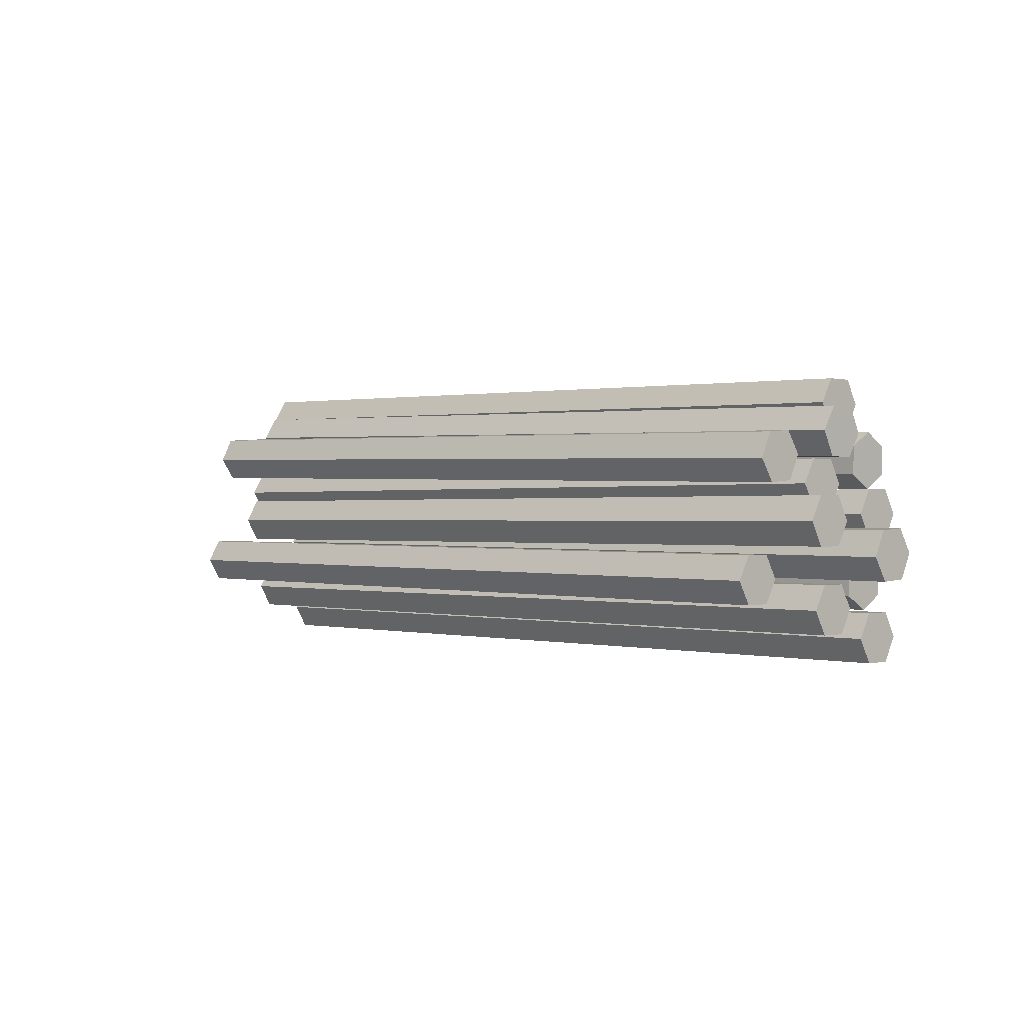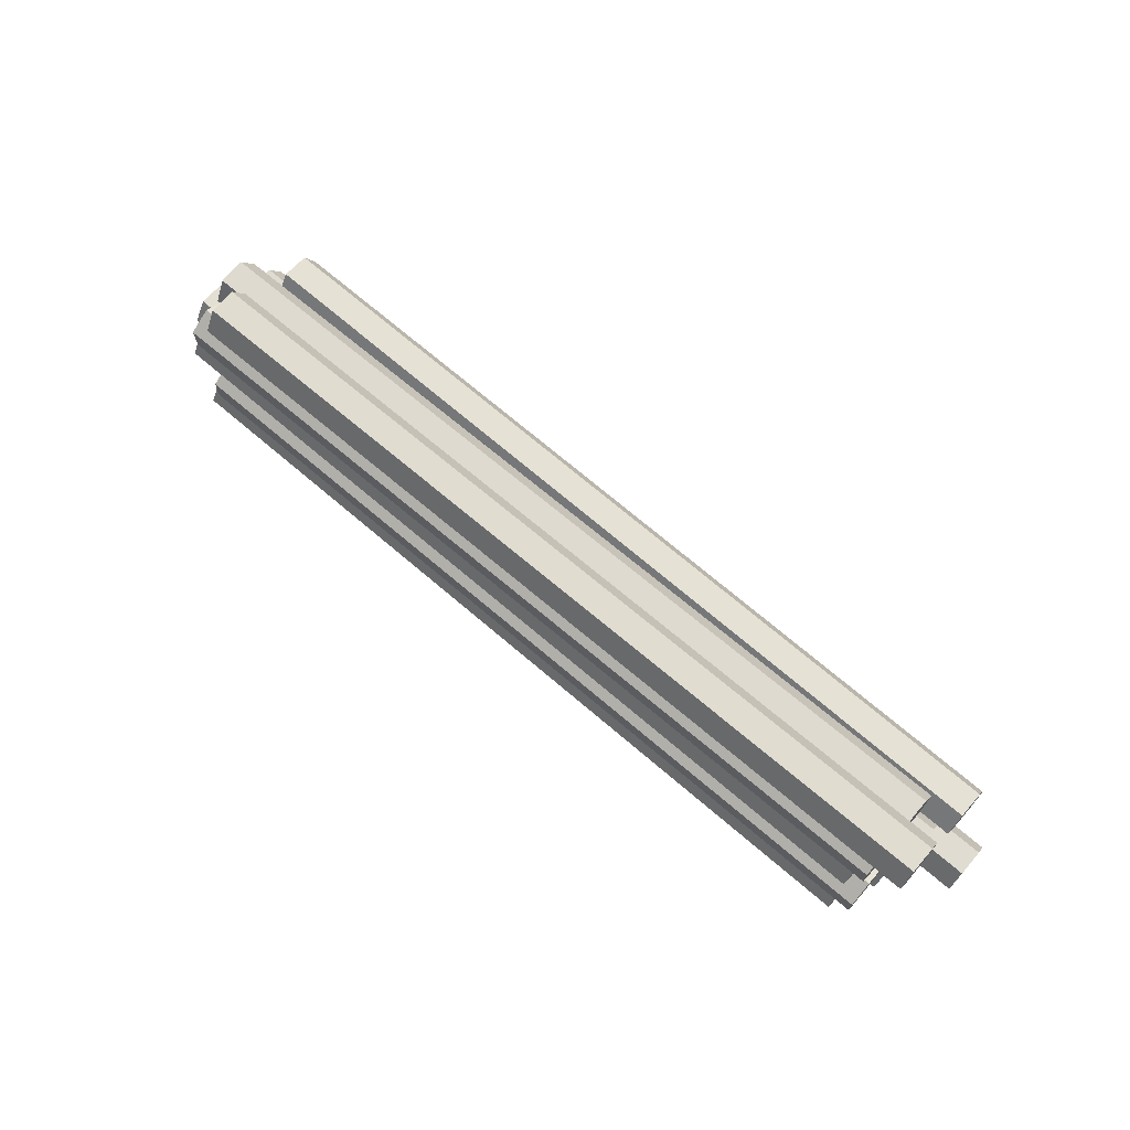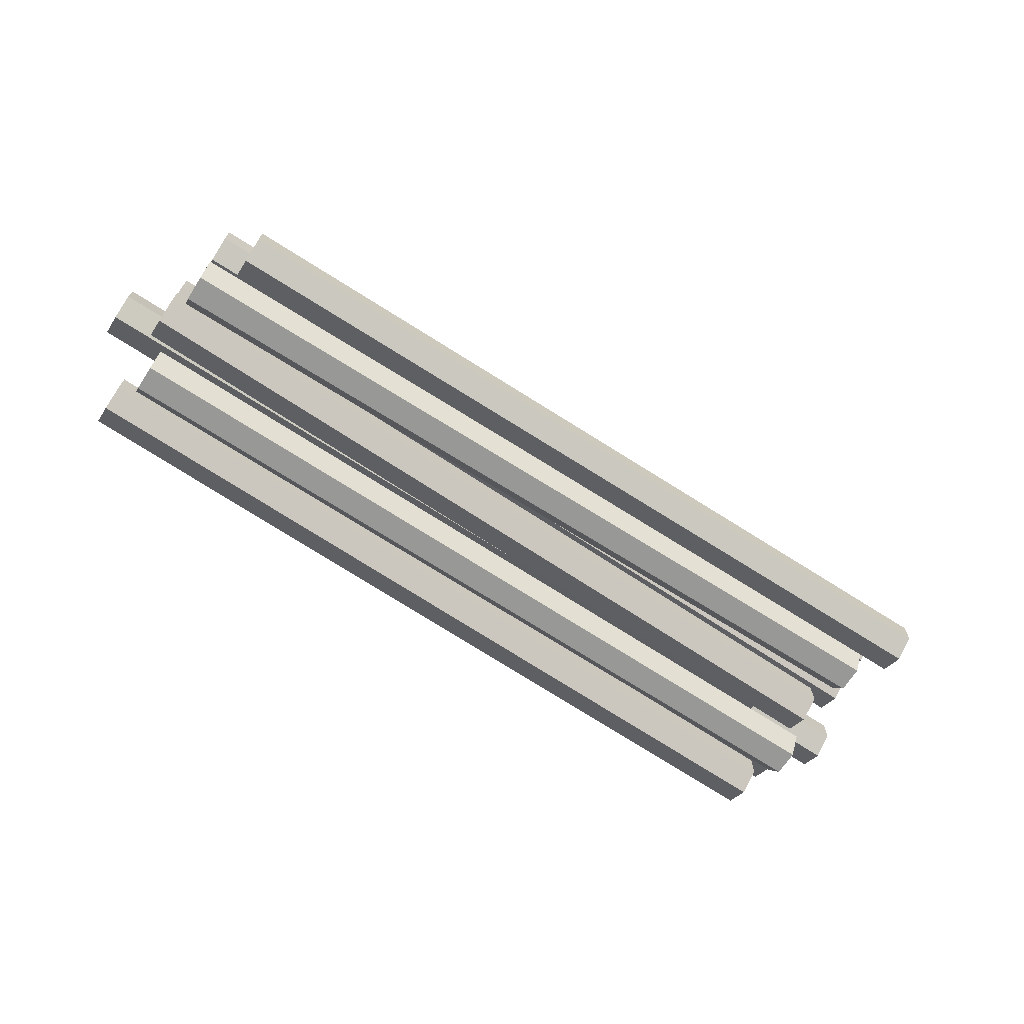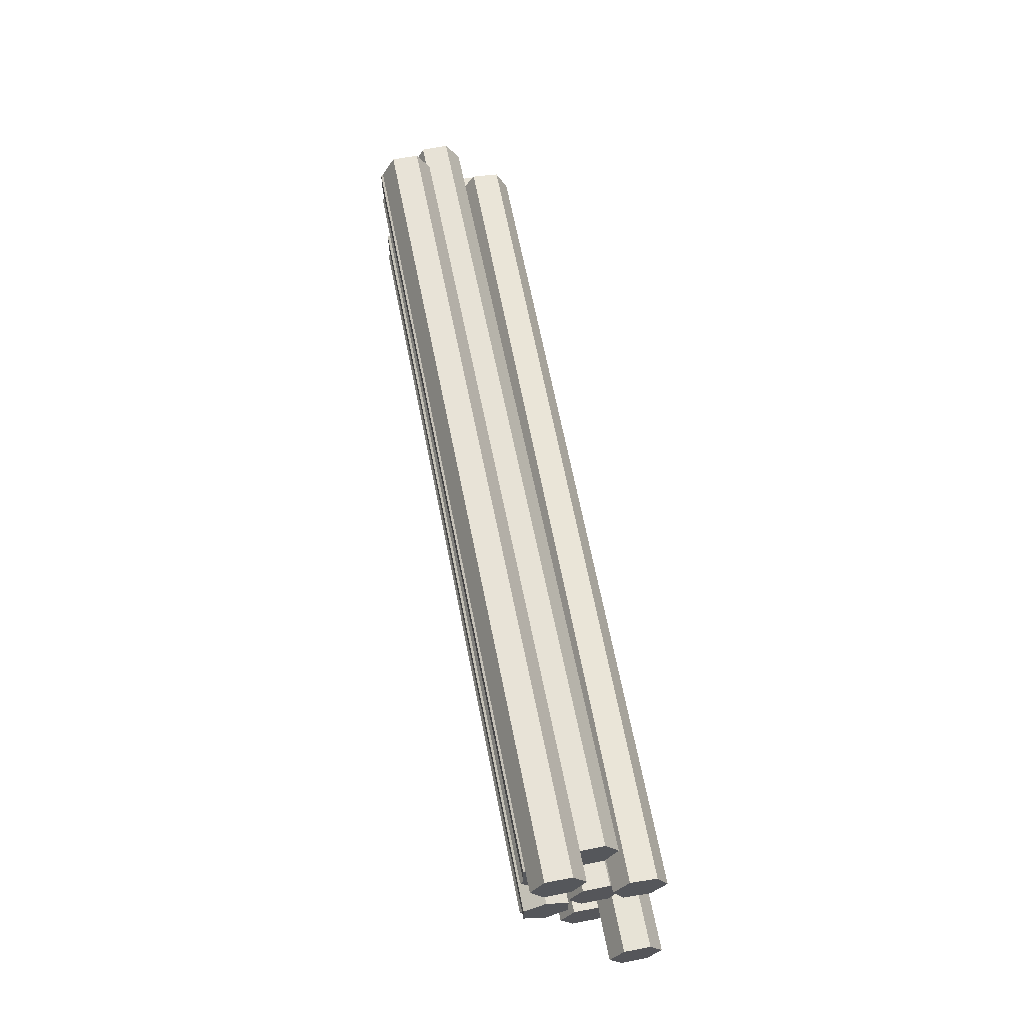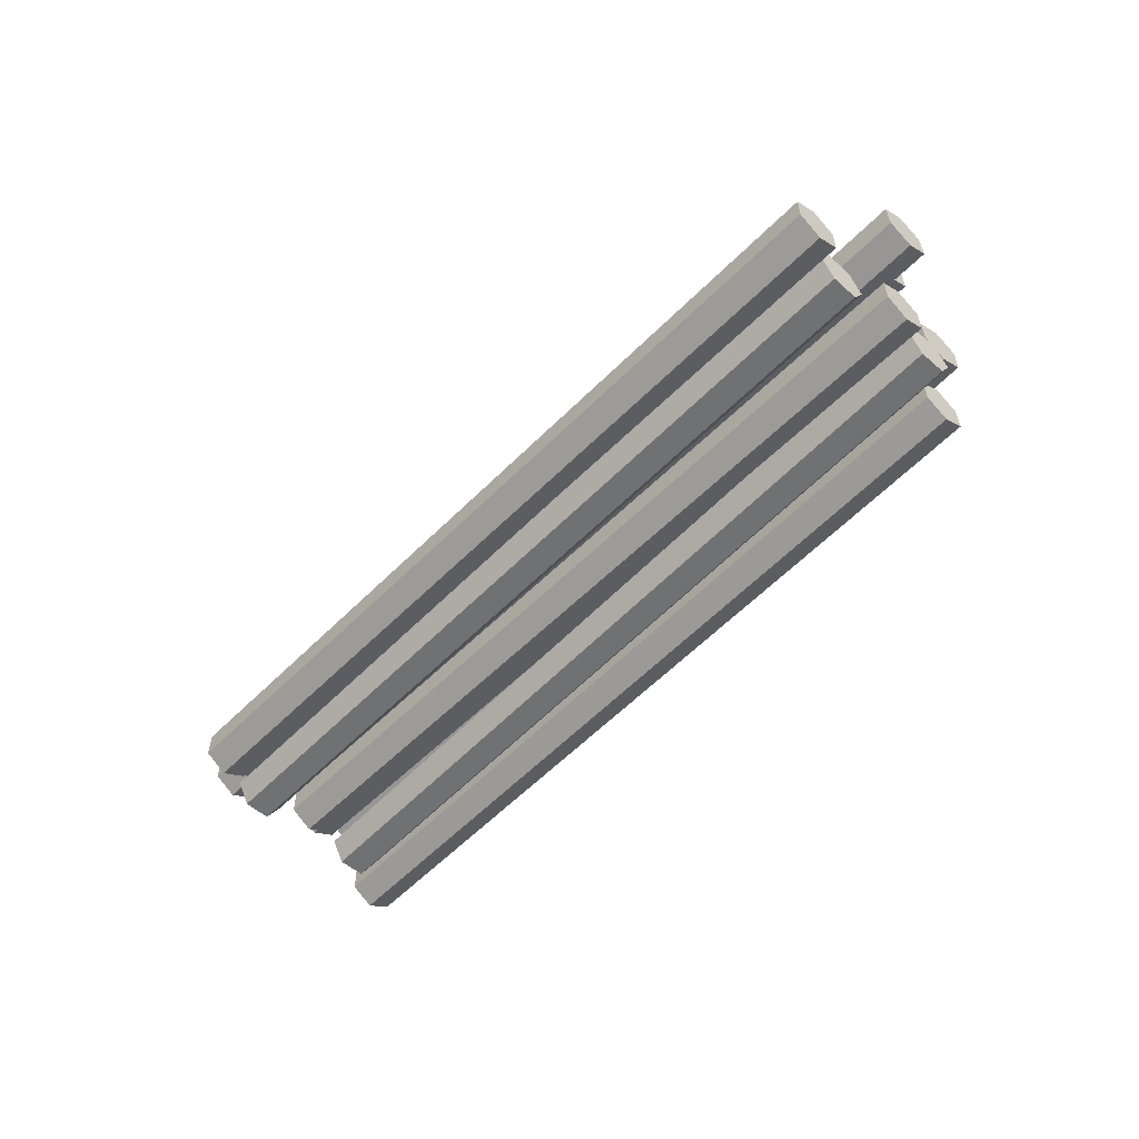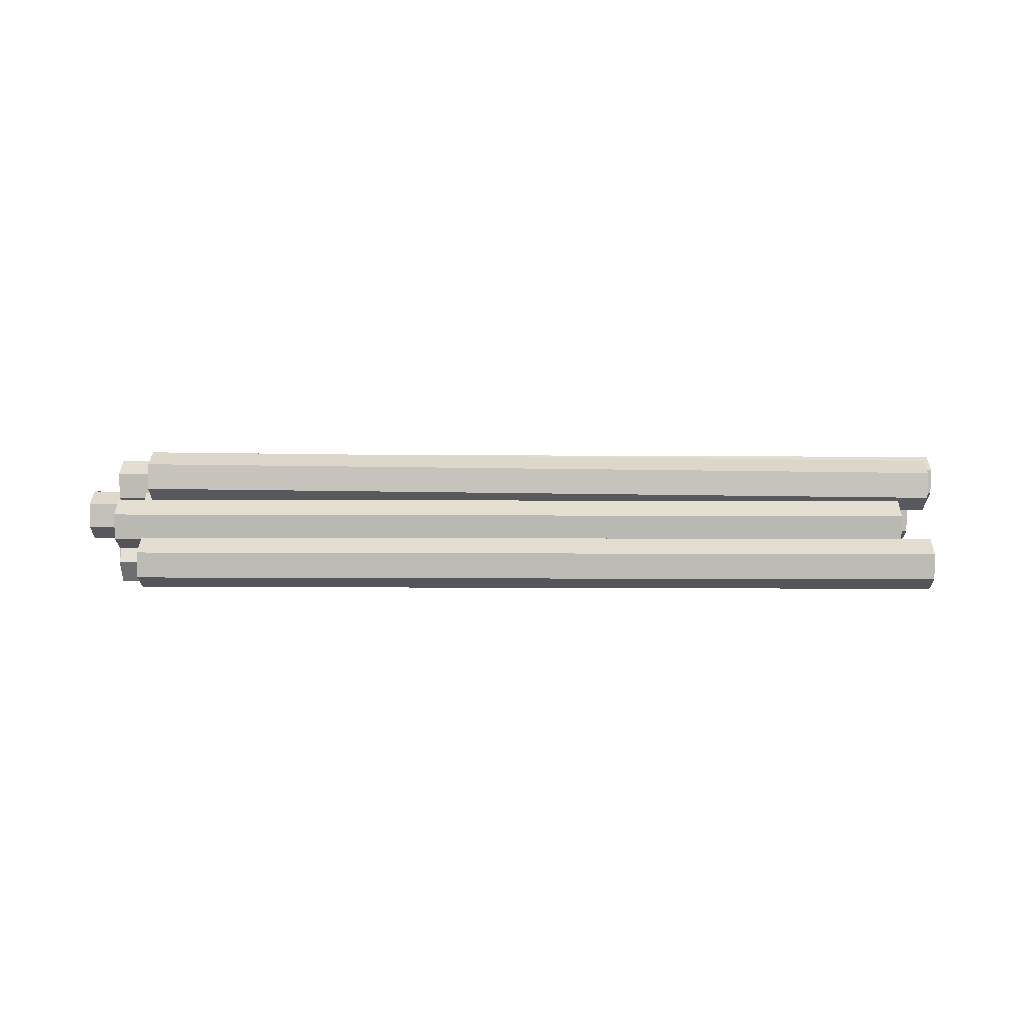
<metadata>
{"format":"obj","ext":"obj","renderer":"f3d","projection":"perspective","resolution":1024,"background":"white","views":[{"elev":-0.2,"azim":-134.5,"up":"+Z"},{"elev":69.9,"azim":40.6,"up":"+Z"},{"elev":-68.4,"azim":-33.8,"up":"+Y"},{"elev":63.2,"azim":78.9,"up":"+Z"},{"elev":-55.1,"azim":-133.5,"up":"+Y"},{"elev":5.7,"azim":-0.0,"up":"+Y"}]}
</metadata>
<code>
v 214.1 0.04787 -36.13
v 214 0.04786 -22.49
v 214 11.86 -15.67
v 214 23.67 -22.49
v 214.1 23.67 -36.13
v 214.2 11.86 -42.95
v -216.5 0.04787 -39.23
v -216.6 0.04786 -25.59
v -216.6 11.86 -18.77
v -216.6 23.67 -25.59
v -216.5 23.67 -39.23
v -216.4 11.86 -46.04
v 214.1 11.86 -29.31
v -216.5 11.86 -32.41
v 211.8 0.04787 28.62
v 211.5 0.04786 42.25
v 211.3 11.86 49.07
v 211.5 23.67 42.25
v 211.8 23.67 28.62
v 211.9 11.86 21.8
v -218.7 0.04787 18.71
v -219.1 0.04786 32.34
v -219.2 11.86 39.16
v -219.1 23.67 32.34
v -218.7 23.67 18.71
v -218.6 11.86 11.89
v 211.6 11.86 35.43
v -218.9 11.86 25.53
v -225.5 20.46 11.73
v -225.5 6.819 11.73
v -225.5 0 -0.07877
v -225.5 6.819 -11.89
v -225.5 20.46 -11.89
v -225.5 27.28 -0.07877
v 205.2 20.46 11.73
v 205.2 6.819 11.73
v 205.2 0 -0.07877
v 205.2 6.819 -11.89
v 205.2 20.46 -11.89
v 205.2 27.28 -0.07877
v -225.5 13.64 -0.07877
v 205.2 13.64 -0.07877
v 211.6 19.51 48.31
v 211.3 26.05 60.27
v 211.3 39.68 60.6
v 211.6 46.78 48.96
v 211.9 40.25 36.99
v 211.9 26.61 36.66
v -218.9 19.51 38.4
v -219.2 26.05 50.37
v -219.2 39.68 50.69
v -218.9 46.78 39.05
v -218.6 40.25 27.08
v -218.6 26.61 26.76
v 211.6 33.15 48.63
v -218.9 33.15 38.72
v -208.8 41.45 26.11
v -208.8 27.81 26.11
v -208.8 20.99 14.3
v -208.8 27.81 2.49
v -208.8 41.45 2.49
v -208.8 48.27 14.3
v 221.8 41.45 26.11
v 221.8 27.81 26.11
v 221.8 20.99 14.3
v 221.8 27.81 2.49
v 221.8 41.45 2.49
v 221.8 48.27 14.3
v -208.8 34.63 14.3
v 221.8 34.63 14.3
v 216.7 39.98 -57.1
v 216.7 26.34 -57.1
v 216.7 19.52 -45.29
v 216.7 26.34 -33.48
v 216.7 39.98 -33.48
v 216.7 46.8 -45.29
v -214 39.98 -57.1
v -214 26.34 -57.1
v -214 19.52 -45.29
v -214 26.34 -33.48
v -214 39.98 -33.48
v -214 46.8 -45.29
v 216.7 33.16 -45.29
v -214 33.16 -45.29
v 184 18.93 -14.99
v 183.9 26.45 -3.612
v 183.9 40.06 -4.431
v 184 46.16 -16.63
v 184.1 38.64 -28.01
v 184.1 25.03 -27.19
v -246.6 18.93 -18.09
v -246.7 26.45 -6.709
v -246.7 40.06 -7.528
v -246.6 46.16 -19.73
v -246.6 38.64 -31.11
v -246.6 25.03 -30.29
v 184 32.55 -15.81
v -246.6 32.55 -18.91
v -203.9 20.46 65.32
v -203.9 6.819 65.32
v -203.7 0 53.51
v -203.5 6.819 41.7
v -203.5 20.46 41.7
v -203.7 27.28 53.51
v 226.6 20.46 73.44
v 226.6 6.819 73.44
v 226.8 0 61.63
v 227.1 6.819 49.82
v 227.1 20.46 49.82
v 226.8 27.28 61.63
v -203.7 13.64 53.51
v 226.8 13.64 61.63
v -225.5 20.46 -46.97
v -225.5 6.819 -46.97
v -225.5 0 -58.78
v -225.5 6.819 -70.59
v -225.5 20.46 -70.59
v -225.5 27.28 -58.78
v 205.2 20.46 -46.97
v 205.2 6.819 -46.97
v 205.2 0 -58.78
v 205.2 6.819 -70.59
v 205.2 20.46 -70.59
v 205.2 27.28 -58.78
v -225.5 13.64 -58.78
v 205.2 13.64 -58.78
v 245.4 45.37 -40.47
v 245.3 38.64 -28.6
v 245.3 45.55 -16.85
v 245.3 59.19 -16.95
v 245.4 65.92 -28.82
v 245.5 59.01 -40.57
v -185.2 46.9 -43.16
v -185.3 40.17 -31.3
v -185.4 47.08 -19.54
v -185.3 60.72 -19.65
v -185.2 67.45 -31.51
v -185.2 60.53 -43.27
v 245.4 52.28 -28.71
v -185.3 53.81 -31.4
v -202.5 45.08 28.18
v -202.2 50.89 15.85
v -202 64.48 14.72
v -202.2 72.26 25.92
v -202.5 66.44 38.25
v -202.6 52.85 39.38
v 228.1 40.85 37.14
v 228.4 46.66 24.81
v 228.5 60.25 23.68
v 228.4 68.03 34.88
v 228.1 62.22 47.21
v 227.9 48.63 48.34
v -202.3 58.67 27.05
v 228.2 54.44 36.01
v -225.5 58.62 8.56
v -225.5 44.98 8.56
v -225.5 38.16 -3.251
v -225.5 44.98 -15.06
v -225.5 58.62 -15.06
v -225.5 65.44 -3.251
v 205.2 58.62 8.56
v 205.2 44.98 8.56
v 205.2 38.16 -3.251
v 205.2 44.98 -15.06
v 205.2 58.62 -15.06
v 205.2 65.44 -3.251
v -225.5 51.8 -3.251
v 205.2 51.8 -3.251
f 1 2 8 7
f 2 3 9 8
f 3 4 10 9
f 4 5 11 10
f 5 6 12 11
f 6 1 7 12
f 2 1 13
f 3 2 13
f 4 3 13
f 5 4 13
f 6 5 13
f 1 6 13
f 7 8 14
f 8 9 14
f 9 10 14
f 10 11 14
f 11 12 14
f 12 7 14
f 15 16 22 21
f 16 17 23 22
f 17 18 24 23
f 18 19 25 24
f 19 20 26 25
f 20 15 21 26
f 16 15 27
f 17 16 27
f 18 17 27
f 19 18 27
f 20 19 27
f 15 20 27
f 21 22 28
f 22 23 28
f 23 24 28
f 24 25 28
f 25 26 28
f 26 21 28
f 29 30 36 35
f 30 31 37 36
f 31 32 38 37
f 32 33 39 38
f 33 34 40 39
f 34 29 35 40
f 30 29 41
f 31 30 41
f 32 31 41
f 33 32 41
f 34 33 41
f 29 34 41
f 35 36 42
f 36 37 42
f 37 38 42
f 38 39 42
f 39 40 42
f 40 35 42
f 43 44 50 49
f 44 45 51 50
f 45 46 52 51
f 46 47 53 52
f 47 48 54 53
f 48 43 49 54
f 44 43 55
f 45 44 55
f 46 45 55
f 47 46 55
f 48 47 55
f 43 48 55
f 49 50 56
f 50 51 56
f 51 52 56
f 52 53 56
f 53 54 56
f 54 49 56
f 57 58 64 63
f 58 59 65 64
f 59 60 66 65
f 60 61 67 66
f 61 62 68 67
f 62 57 63 68
f 58 57 69
f 59 58 69
f 60 59 69
f 61 60 69
f 62 61 69
f 57 62 69
f 63 64 70
f 64 65 70
f 65 66 70
f 66 67 70
f 67 68 70
f 68 63 70
f 71 72 78 77
f 72 73 79 78
f 73 74 80 79
f 74 75 81 80
f 75 76 82 81
f 76 71 77 82
f 72 71 83
f 73 72 83
f 74 73 83
f 75 74 83
f 76 75 83
f 71 76 83
f 77 78 84
f 78 79 84
f 79 80 84
f 80 81 84
f 81 82 84
f 82 77 84
f 85 86 92 91
f 86 87 93 92
f 87 88 94 93
f 88 89 95 94
f 89 90 96 95
f 90 85 91 96
f 86 85 97
f 87 86 97
f 88 87 97
f 89 88 97
f 90 89 97
f 85 90 97
f 91 92 98
f 92 93 98
f 93 94 98
f 94 95 98
f 95 96 98
f 96 91 98
f 99 100 106 105
f 100 101 107 106
f 101 102 108 107
f 102 103 109 108
f 103 104 110 109
f 104 99 105 110
f 100 99 111
f 101 100 111
f 102 101 111
f 103 102 111
f 104 103 111
f 99 104 111
f 105 106 112
f 106 107 112
f 107 108 112
f 108 109 112
f 109 110 112
f 110 105 112
f 113 114 120 119
f 114 115 121 120
f 115 116 122 121
f 116 117 123 122
f 117 118 124 123
f 118 113 119 124
f 114 113 125
f 115 114 125
f 116 115 125
f 117 116 125
f 118 117 125
f 113 118 125
f 119 120 126
f 120 121 126
f 121 122 126
f 122 123 126
f 123 124 126
f 124 119 126
f 127 128 134 133
f 128 129 135 134
f 129 130 136 135
f 130 131 137 136
f 131 132 138 137
f 132 127 133 138
f 128 127 139
f 129 128 139
f 130 129 139
f 131 130 139
f 132 131 139
f 127 132 139
f 133 134 140
f 134 135 140
f 135 136 140
f 136 137 140
f 137 138 140
f 138 133 140
f 141 142 148 147
f 142 143 149 148
f 143 144 150 149
f 144 145 151 150
f 145 146 152 151
f 146 141 147 152
f 142 141 153
f 143 142 153
f 144 143 153
f 145 144 153
f 146 145 153
f 141 146 153
f 147 148 154
f 148 149 154
f 149 150 154
f 150 151 154
f 151 152 154
f 152 147 154
f 155 156 162 161
f 156 157 163 162
f 157 158 164 163
f 158 159 165 164
f 159 160 166 165
f 160 155 161 166
f 156 155 167
f 157 156 167
f 158 157 167
f 159 158 167
f 160 159 167
f 155 160 167
f 161 162 168
f 162 163 168
f 163 164 168
f 164 165 168
f 165 166 168
f 166 161 168

</code>
